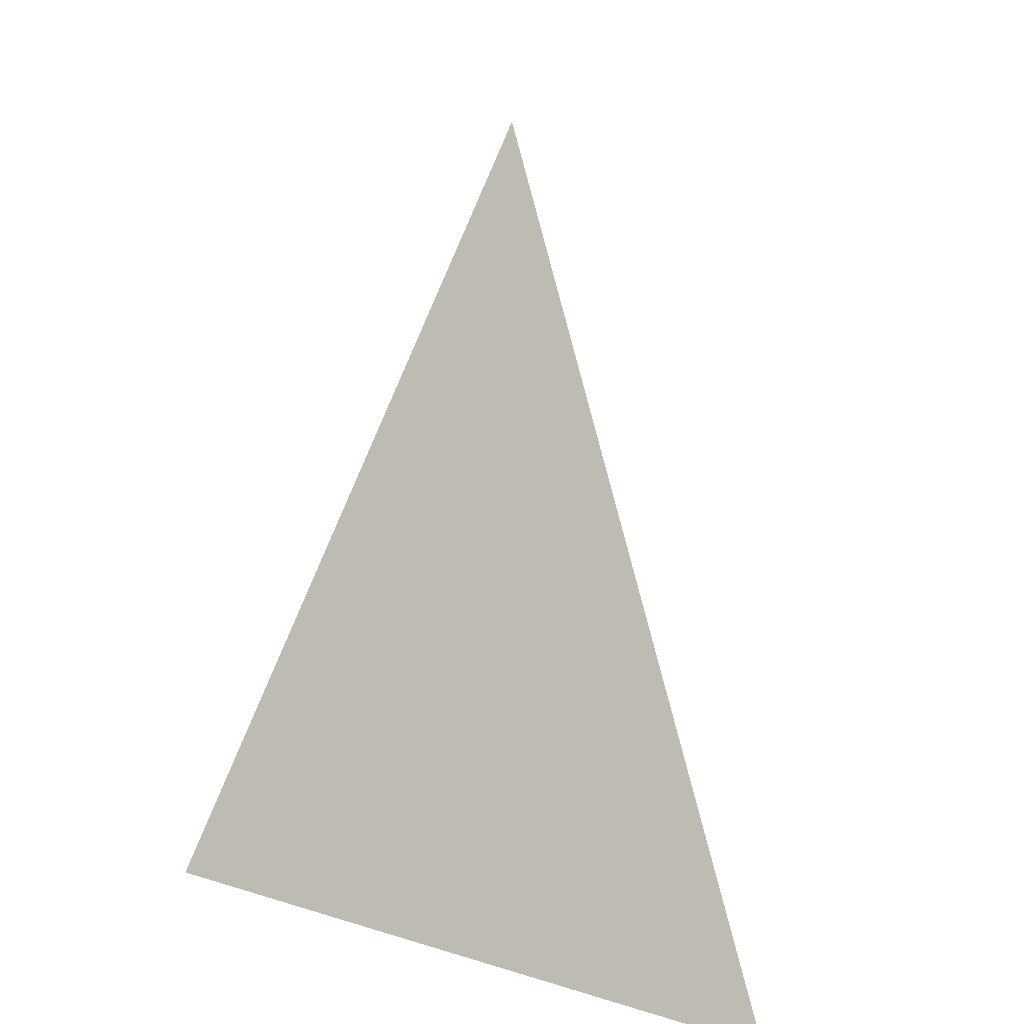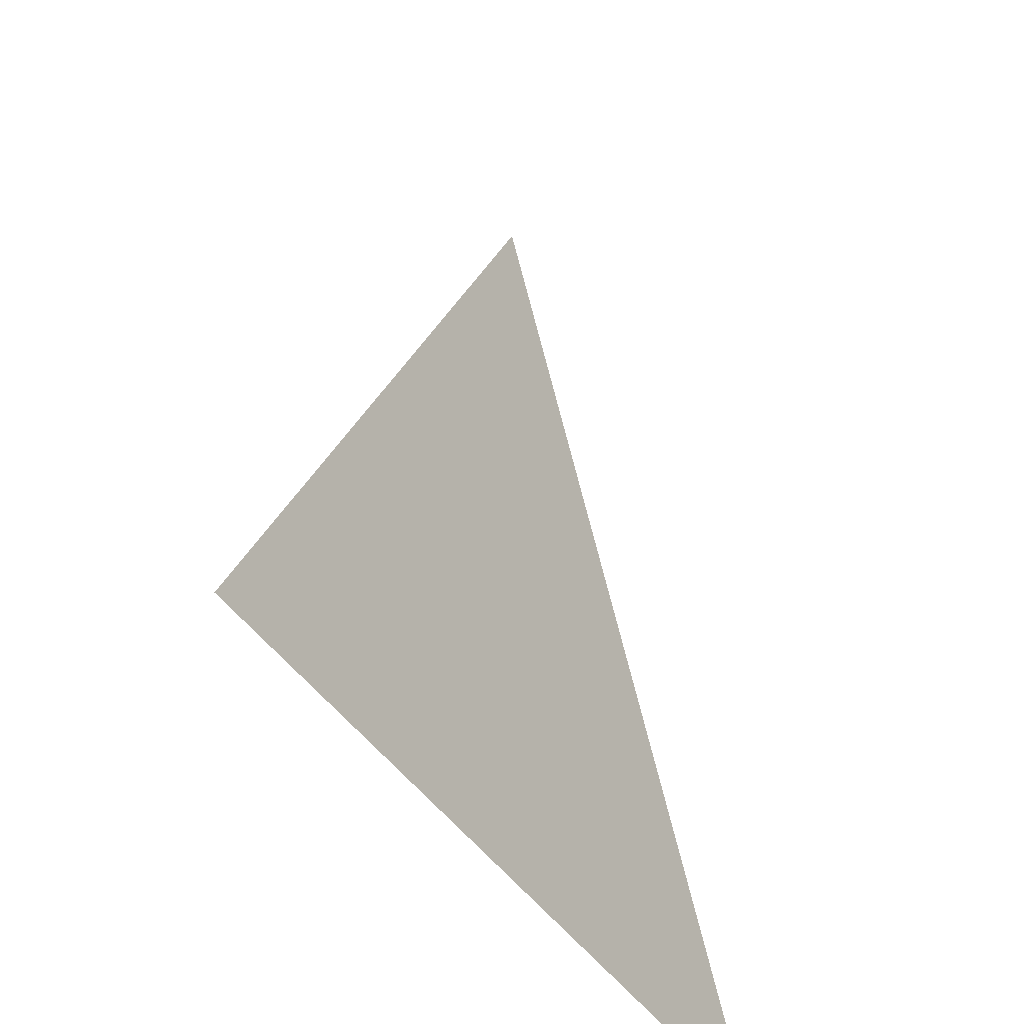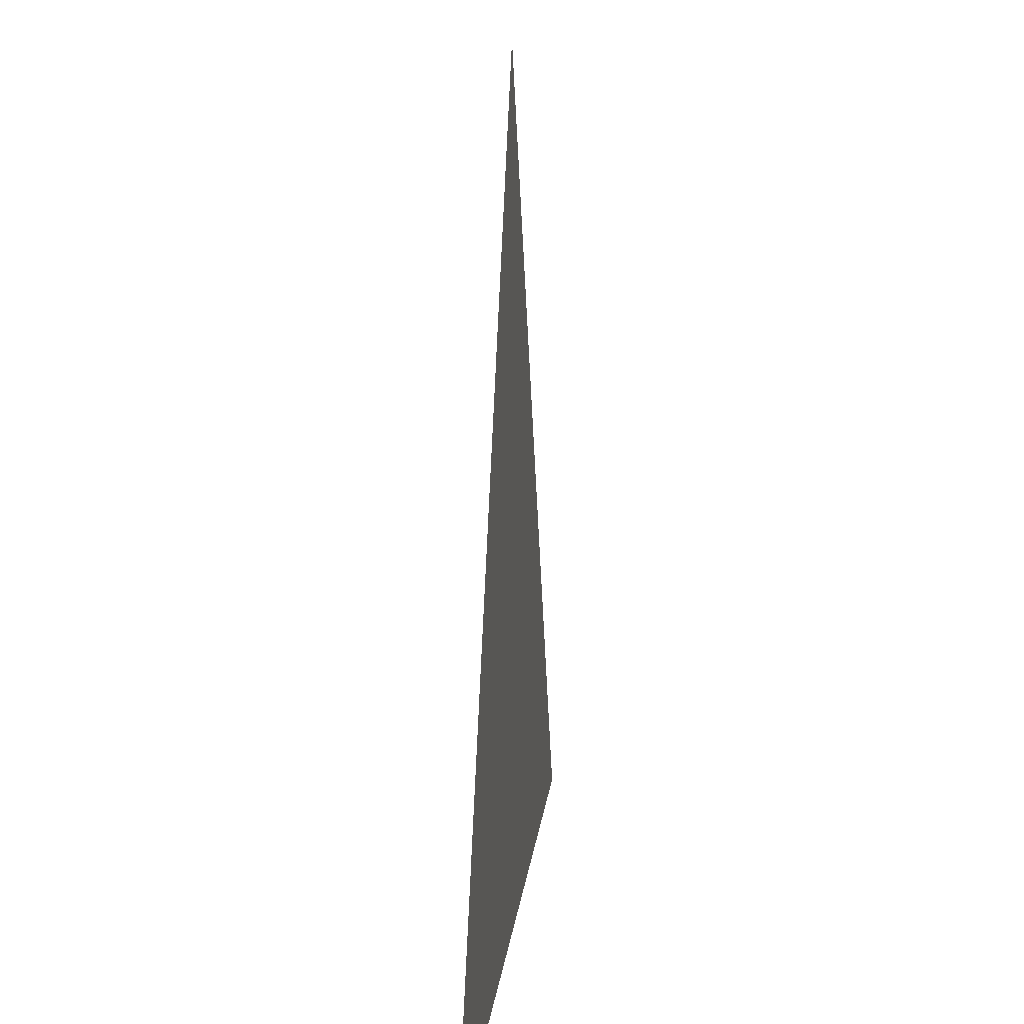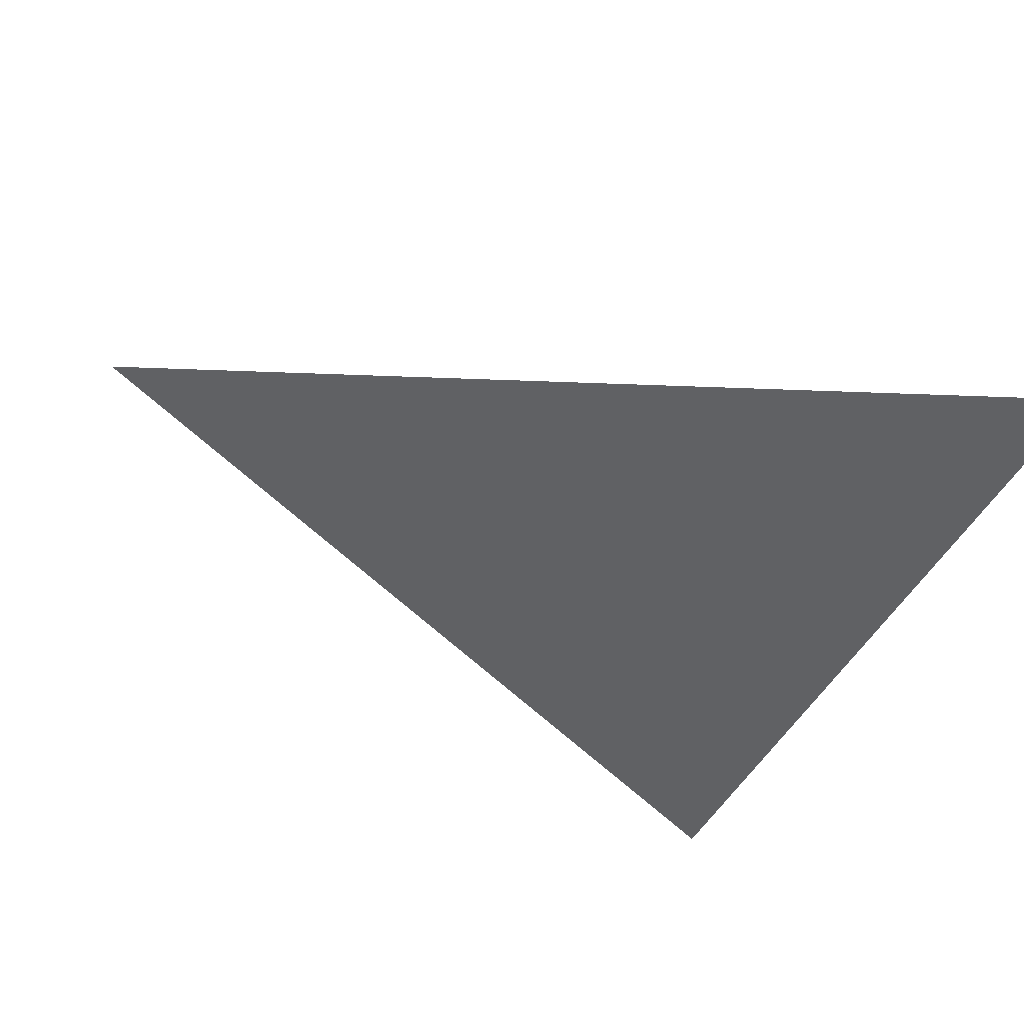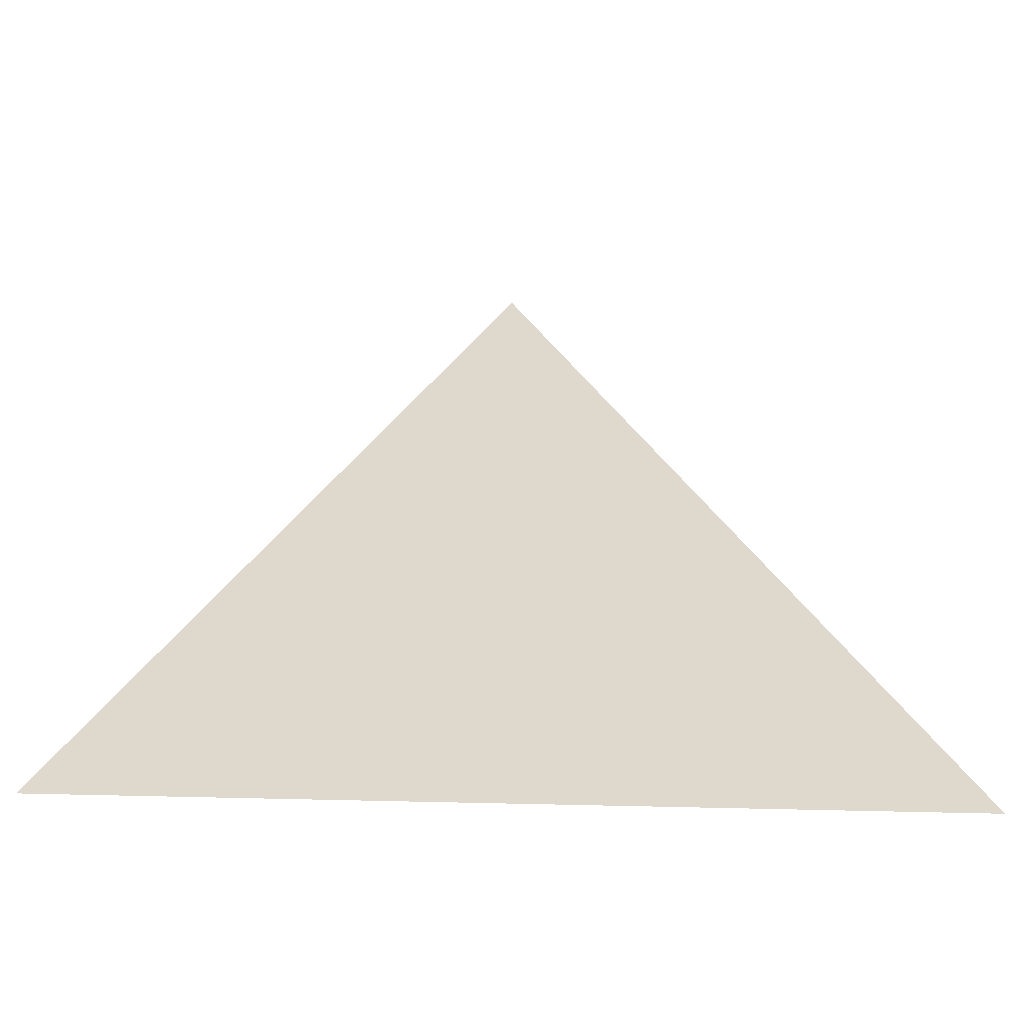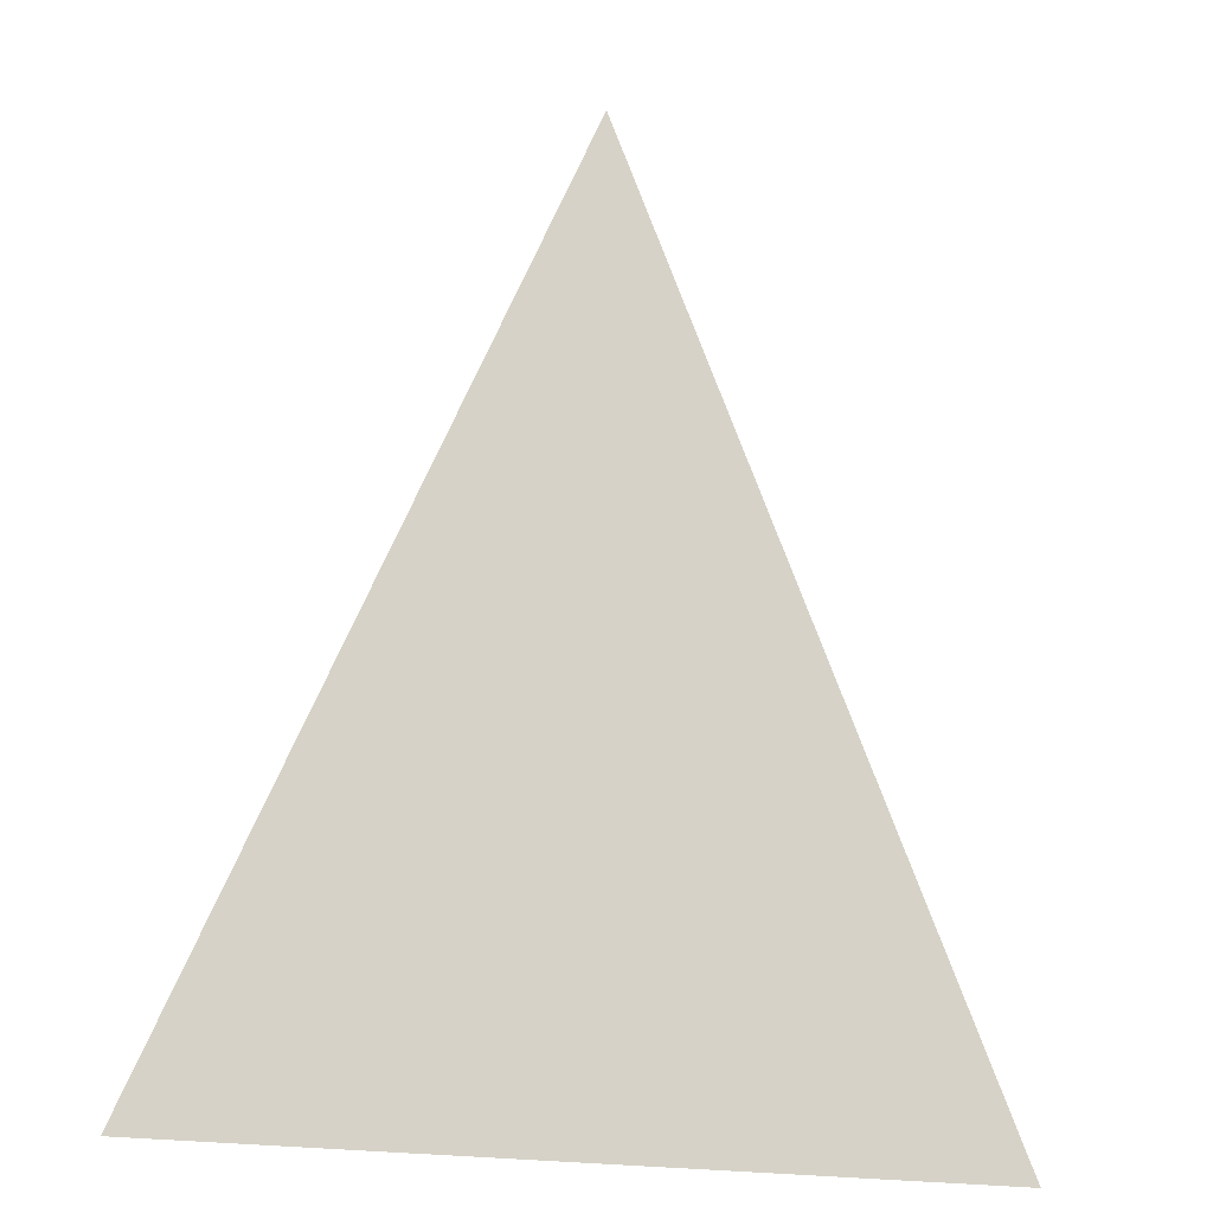
<metadata>
{"format":"obj","ext":"obj","renderer":"f3d","projection":"perspective","resolution":1024,"background":"white","views":[{"elev":-24.8,"azim":-50.9,"up":"+Y"},{"elev":-47.3,"azim":-56.8,"up":"+Y"},{"elev":16.8,"azim":-83.2,"up":"+Y"},{"elev":-46.8,"azim":-116.5,"up":"+Z"},{"elev":-58.4,"azim":178.5,"up":"+Y"},{"elev":-17.5,"azim":-25.9,"up":"+Y"}]}
</metadata>
<code>
v -1 -0.75 0
v  1 -0.75 0
v  0  1.5 0
f 1 3 2

</code>
